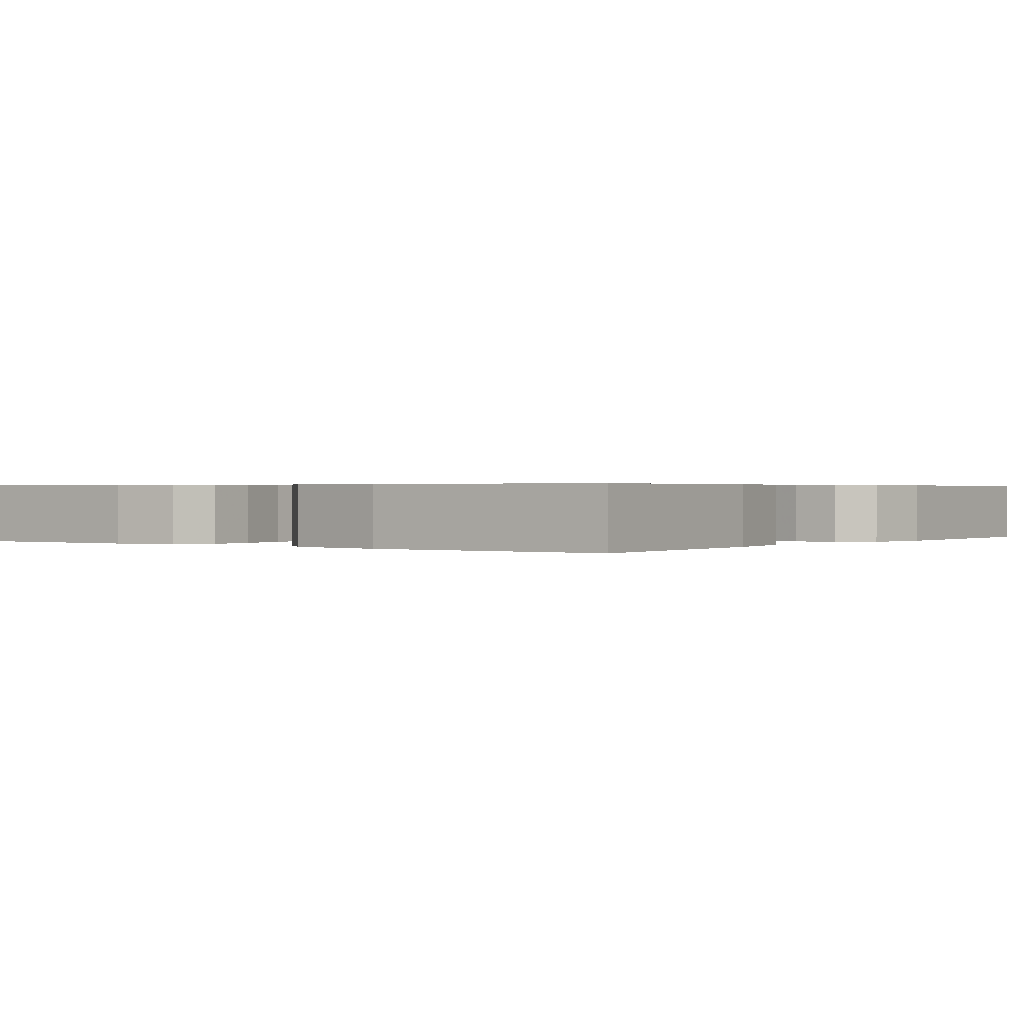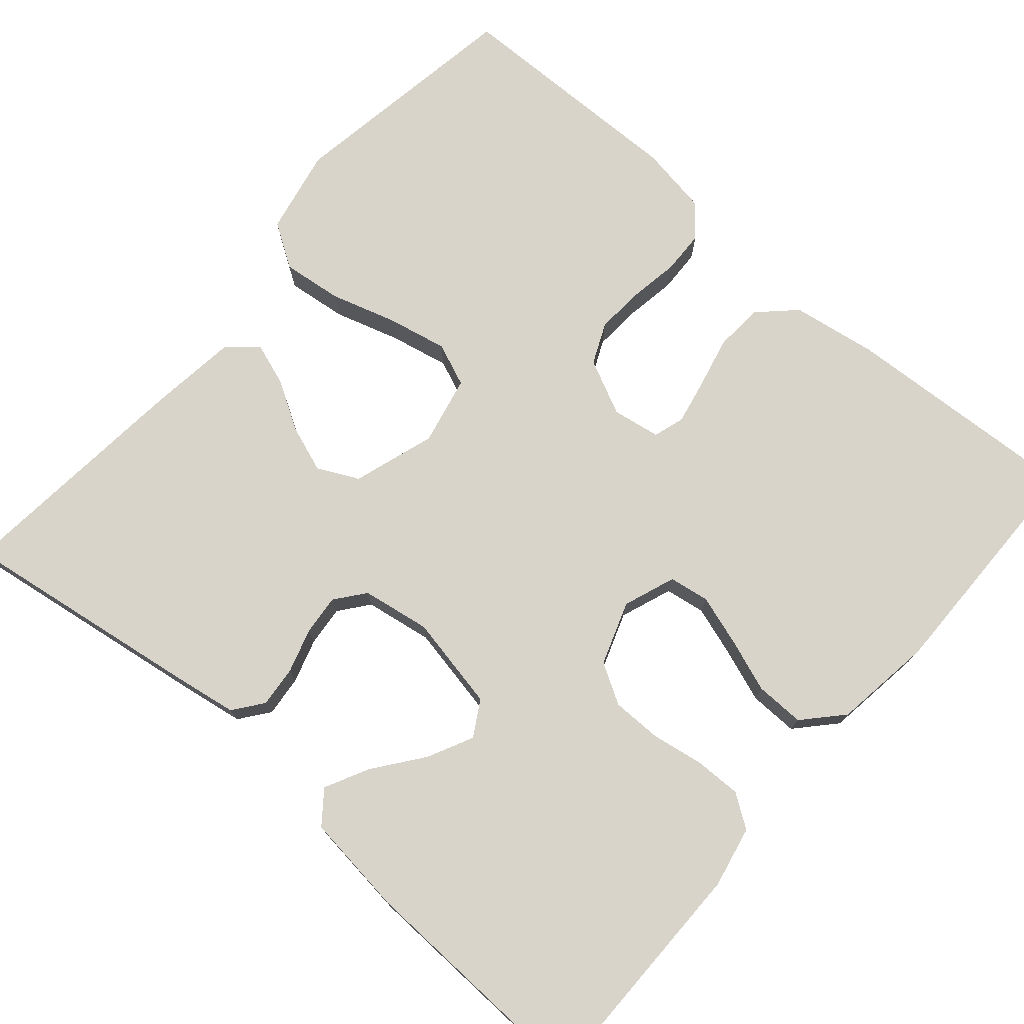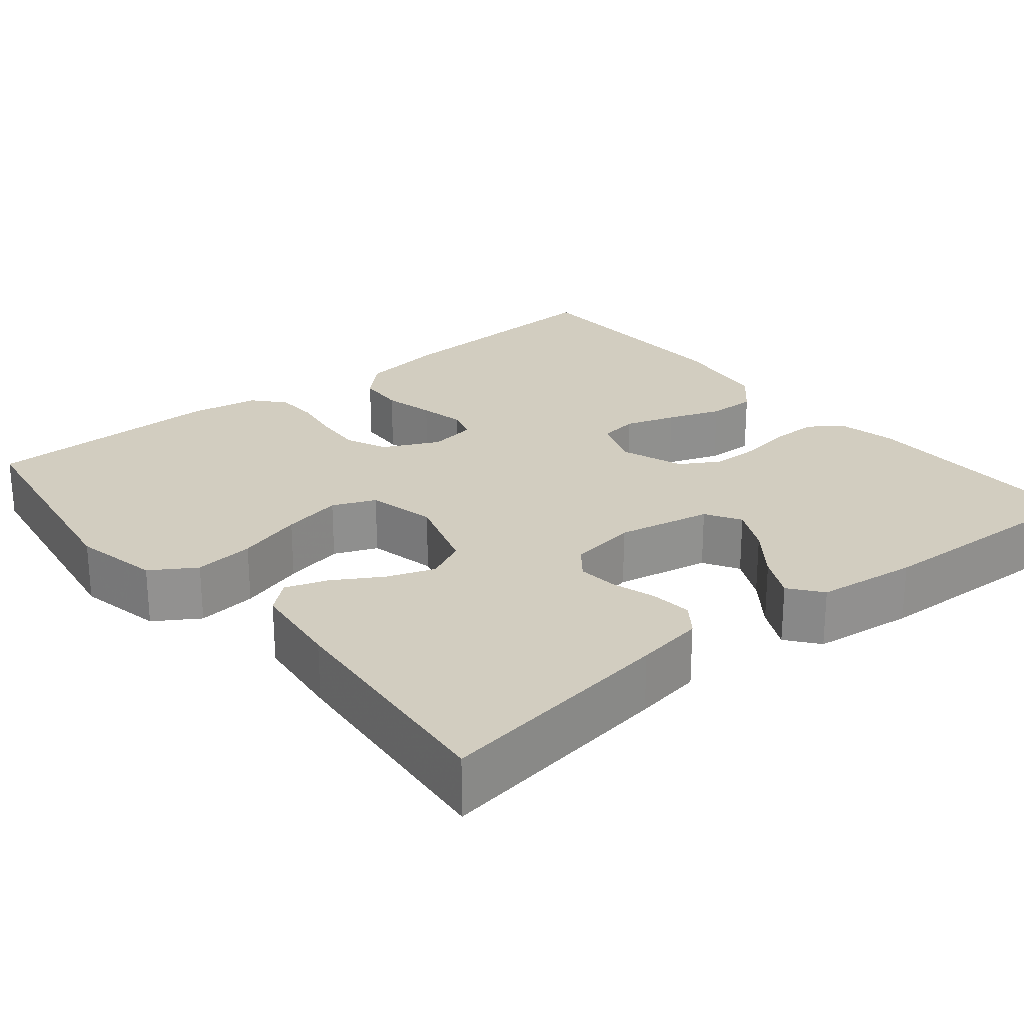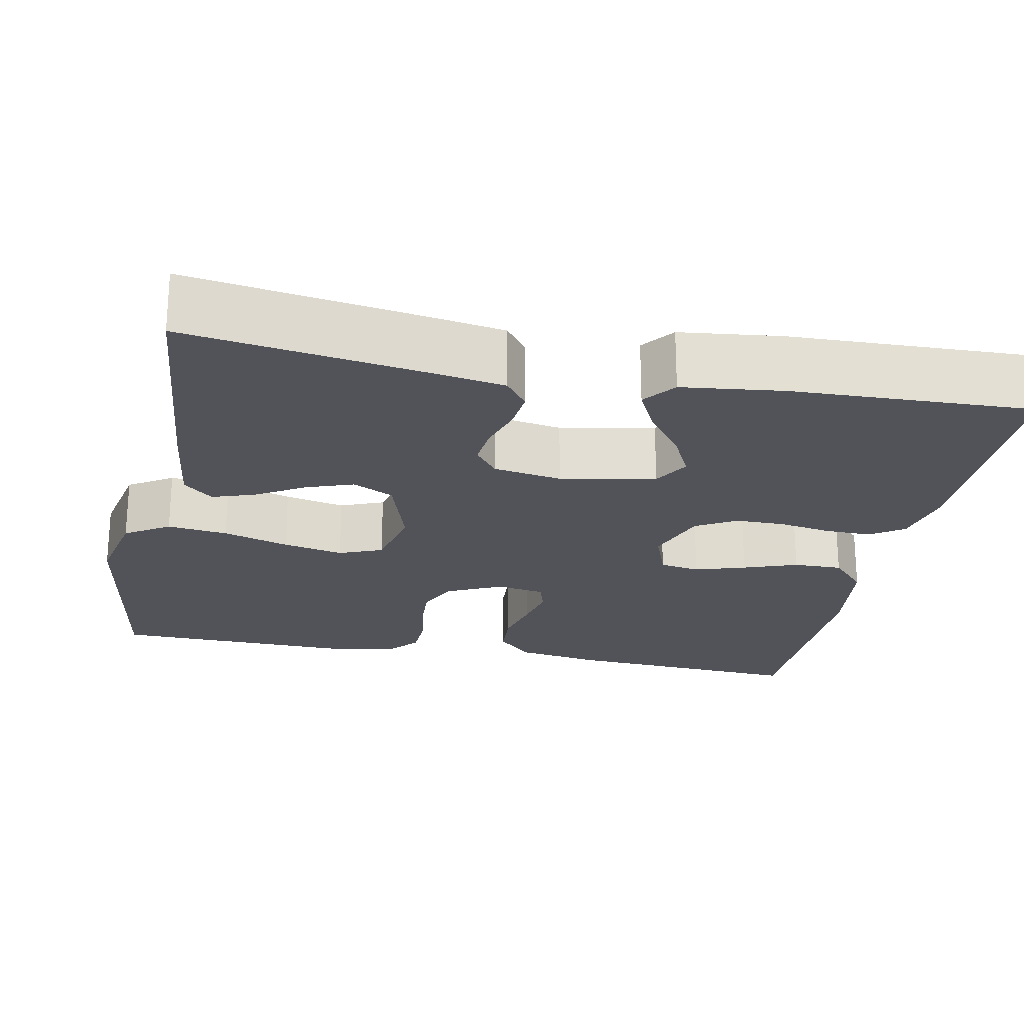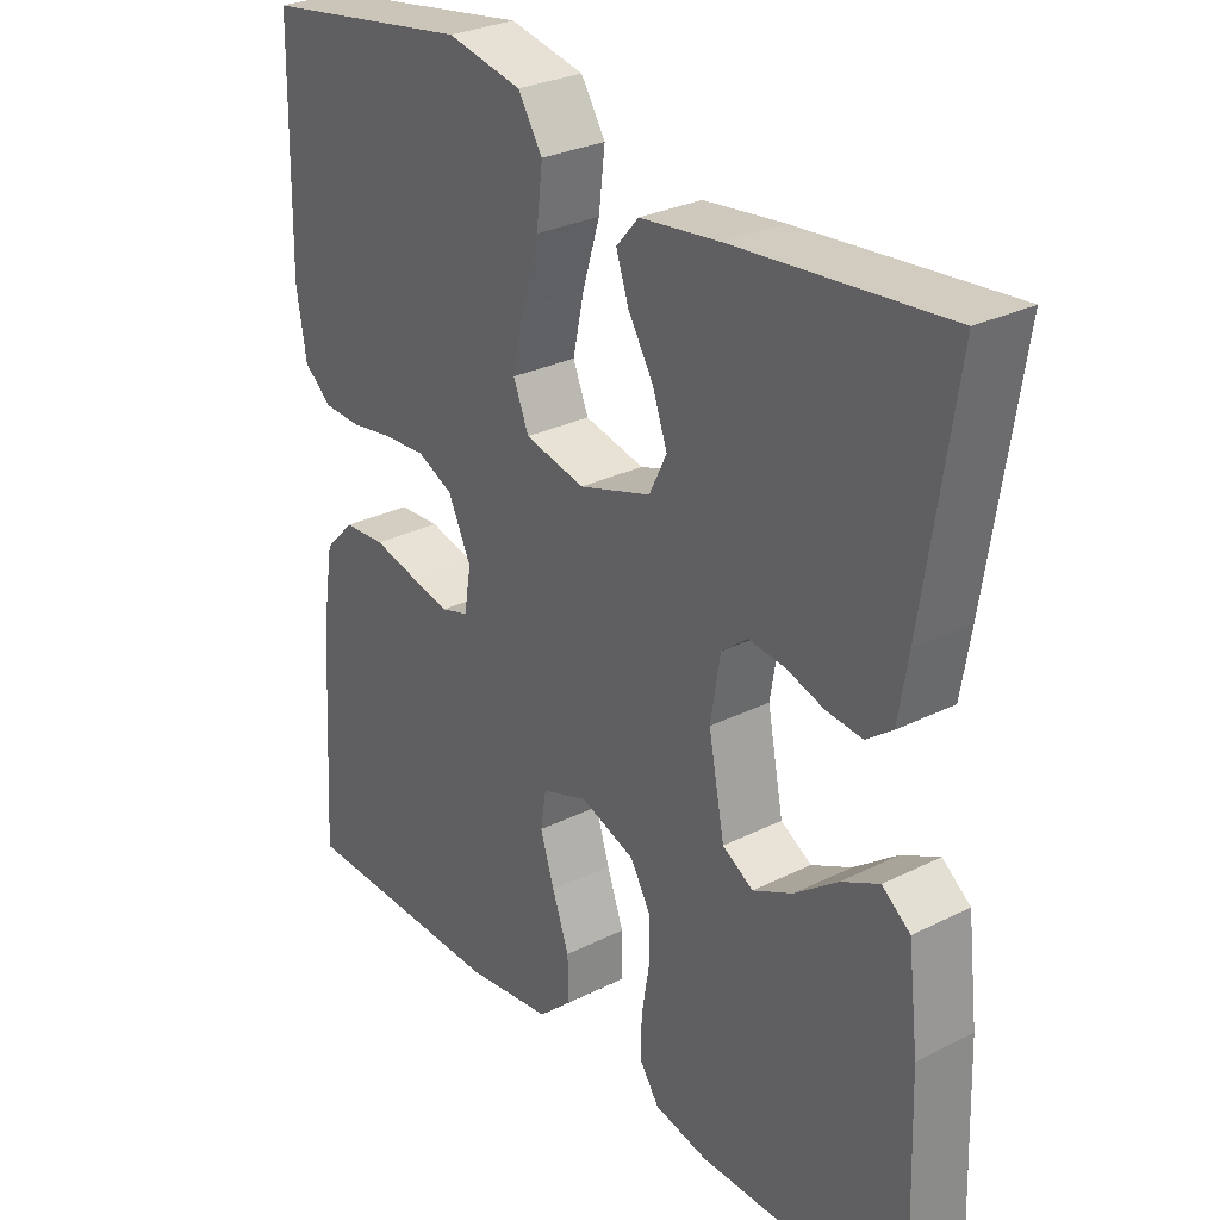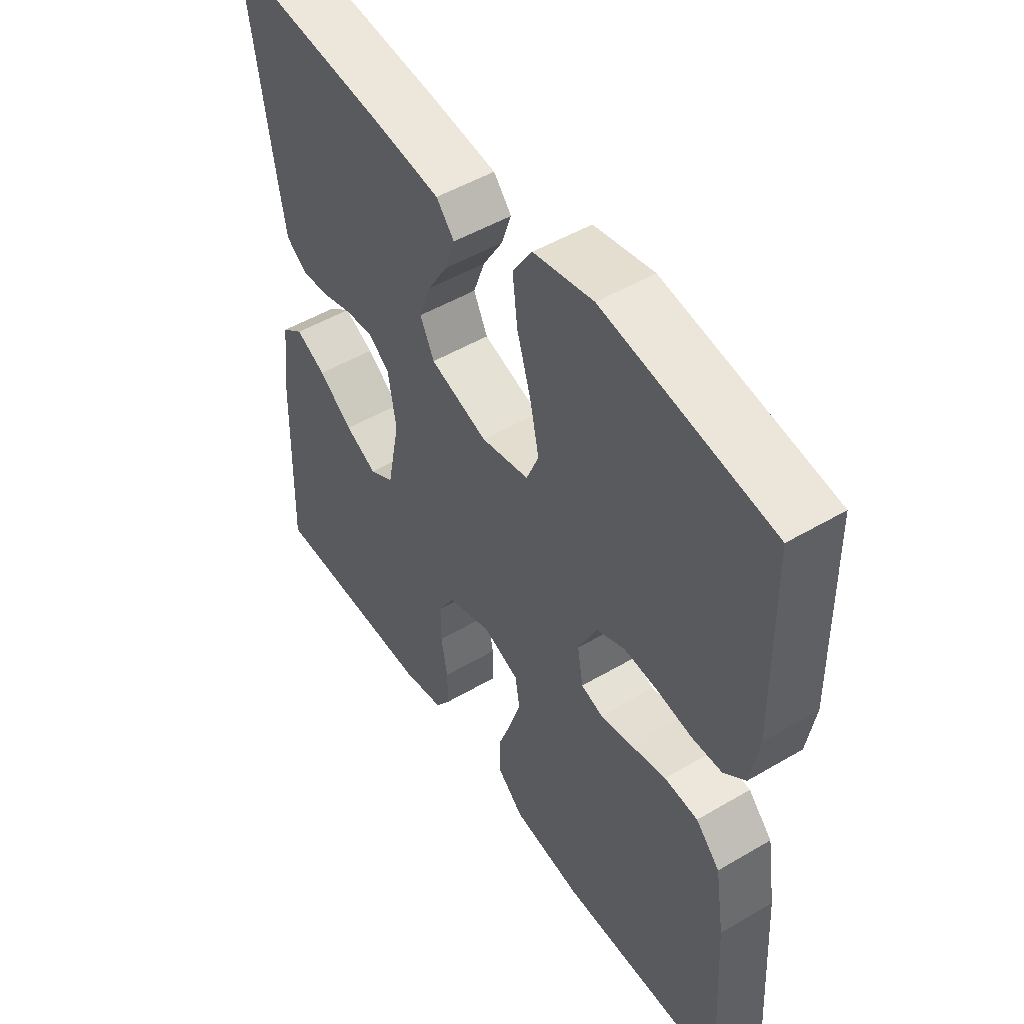
<metadata>
{"format":"obj","ext":"obj","renderer":"f3d","projection":"perspective","resolution":1024,"background":"white","views":[{"elev":0.5,"azim":-144.0,"up":"+Y"},{"elev":75.0,"azim":131.0,"up":"+Y"},{"elev":24.4,"azim":50.7,"up":"+Y"},{"elev":-22.7,"azim":78.7,"up":"+Y"},{"elev":28.9,"azim":53.3,"up":"+Z"},{"elev":50.1,"azim":-122.9,"up":"+Z"}]}
</metadata>
<code>
v 0.5 0.07 0.5
v 0.455 0.07 0.2
v 0.441 0.07 0.115
v 0.404 0.07 0.087
v 0.353 0.07 0.092
v 0.298 0.07 0.109
v 0.247 0.07 0.114
v 0.21 0.07 0.085
v 0.196 0.07 0
v 0.219 0.07 -0.118
v 0.263 0.07 -0.144
v 0.32 0.07 -0.116
v 0.381 0.07 -0.07
v 0.435 0.07 -0.043
v 0.475 0.07 -0.074
v 0.49 0.07 -0.2
v 0.5 0.07 -0.5
v 0.2 0.07 -0.499
v 0.124 0.07 -0.483
v 0.096 0.07 -0.442
v 0.097 0.07 -0.384
v 0.108 0.07 -0.319
v 0.108 0.07 -0.257
v 0.079 0.07 -0.207
v 0 0.07 -0.179
v -0.065 0.07 -0.203
v -0.073 0.07 -0.253
v -0.053 0.07 -0.316
v -0.029 0.07 -0.383
v -0.028 0.07 -0.444
v -0.076 0.07 -0.488
v -0.2 0.07 -0.505
v -0.5 0.07 -0.5
v -0.482 0.07 -0.2
v -0.465 0.07 -0.093
v -0.422 0.07 -0.049
v -0.362 0.07 -0.045
v -0.298 0.07 -0.06
v -0.241 0.07 -0.072
v -0.202 0.07 -0.06
v -0.192 0.07 0
v -0.225 0.07 0.069
v -0.276 0.07 0.092
v -0.337 0.07 0.088
v -0.399 0.07 0.078
v -0.453 0.07 0.08
v -0.492 0.07 0.114
v -0.506 0.07 0.2
v -0.5 0.07 0.5
v -0.2 0.07 0.547
v -0.093 0.07 0.525
v -0.058 0.07 0.47
v -0.067 0.07 0.395
v -0.092 0.07 0.313
v -0.108 0.07 0.238
v -0.086 0.07 0.184
v 0 0.07 0.165
v 0.103 0.07 0.198
v 0.128 0.07 0.249
v 0.107 0.07 0.308
v 0.071 0.07 0.368
v 0.053 0.07 0.421
v 0.085 0.07 0.458
v 0.2 0.07 0.472
v 0.5 0 0.5
v 0.455 0 0.2
v 0.441 0 0.115
v 0.404 0 0.087
v 0.353 0 0.092
v 0.298 0 0.109
v 0.247 0 0.114
v 0.21 0 0.085
v 0.196 0 0
v 0.219 0 -0.118
v 0.263 0 -0.144
v 0.32 0 -0.116
v 0.381 0 -0.07
v 0.435 0 -0.043
v 0.475 0 -0.074
v 0.49 0 -0.2
v 0.5 0 -0.5
v 0.2 0 -0.499
v 0.124 0 -0.483
v 0.096 0 -0.442
v 0.097 0 -0.384
v 0.108 0 -0.319
v 0.108 0 -0.257
v 0.079 0 -0.207
v 0 0 -0.179
v -0.065 0 -0.203
v -0.073 0 -0.253
v -0.053 0 -0.316
v -0.029 0 -0.383
v -0.028 0 -0.444
v -0.076 0 -0.488
v -0.2 0 -0.505
v -0.5 0 -0.5
v -0.482 0 -0.2
v -0.465 0 -0.093
v -0.422 0 -0.049
v -0.362 0 -0.045
v -0.298 0 -0.06
v -0.241 0 -0.072
v -0.202 0 -0.06
v -0.192 0 0
v -0.225 0 0.069
v -0.276 0 0.092
v -0.337 0 0.088
v -0.399 0 0.078
v -0.453 0 0.08
v -0.492 0 0.114
v -0.506 0 0.2
v -0.5 0 0.5
v -0.2 0 0.547
v -0.093 0 0.525
v -0.058 0 0.47
v -0.067 0 0.395
v -0.092 0 0.313
v -0.108 0 0.238
v -0.086 0 0.184
v 0 0 0.165
v 0.103 0 0.198
v 0.128 0 0.249
v 0.107 0 0.308
v 0.071 0 0.368
v 0.053 0 0.421
v 0.085 0 0.458
v 0.2 0 0.472
f 60 61 62 63
f 59 60 63 64
f 51 52 53 54
f 51 54 55
f 50 51 55
f 49 50 55
f 48 49 55 56
f 44 45 46 47
f 43 44 47 48
f 42 43 48 56
f 35 36 37 38
f 35 38 39
f 34 35 39
f 33 34 39 40
f 31 32 33 40
f 28 29 30 31
f 27 28 31 40
f 19 20 21 22
f 19 22 23
f 18 19 23
f 17 18 23
f 16 17 23 24
f 12 13 14 15
f 11 12 15 16
f 3 4 5 6
f 3 6 7
f 2 3 7
f 59 64 1 2
f 58 59 2 7
f 57 58 7 8
f 41 42 56 57
f 41 57 8 9
f 26 27 40 41
f 25 26 41 9
f 11 16 24 25
f 10 11 25
f 9 10 25
f 127 126 125 124
f 128 127 124 123
f 118 117 116 115
f 119 118 115
f 119 115 114
f 119 114 113
f 120 119 113 112
f 111 110 109 108
f 112 111 108 107
f 120 112 107 106
f 102 101 100 99
f 103 102 99
f 103 99 98
f 104 103 98 97
f 104 97 96 95
f 95 94 93 92
f 104 95 92 91
f 86 85 84 83
f 87 86 83
f 87 83 82
f 87 82 81
f 88 87 81 80
f 79 78 77 76
f 80 79 76 75
f 70 69 68 67
f 71 70 67
f 71 67 66
f 66 65 128 123
f 71 66 123 122
f 72 71 122 121
f 121 120 106 105
f 73 72 121 105
f 105 104 91 90
f 73 105 90 89
f 89 88 80 75
f 89 75 74
f 89 74 73
f 1 65 66 2
f 2 66 67 3
f 3 67 68 4
f 4 68 69 5
f 5 69 70 6
f 6 70 71 7
f 7 71 72 8
f 8 72 73 9
f 9 73 74 10
f 10 74 75 11
f 11 75 76 12
f 12 76 77 13
f 13 77 78 14
f 14 78 79 15
f 15 79 80 16
f 16 80 81 17
f 17 81 82 18
f 18 82 83 19
f 19 83 84 20
f 20 84 85 21
f 21 85 86 22
f 22 86 87 23
f 23 87 88 24
f 24 88 89 25
f 25 89 90 26
f 26 90 91 27
f 27 91 92 28
f 28 92 93 29
f 29 93 94 30
f 30 94 95 31
f 31 95 96 32
f 32 96 97 33
f 33 97 98 34
f 34 98 99 35
f 35 99 100 36
f 36 100 101 37
f 37 101 102 38
f 38 102 103 39
f 39 103 104 40
f 40 104 105 41
f 41 105 106 42
f 42 106 107 43
f 43 107 108 44
f 44 108 109 45
f 45 109 110 46
f 46 110 111 47
f 47 111 112 48
f 48 112 113 49
f 49 113 114 50
f 50 114 115 51
f 51 115 116 52
f 52 116 117 53
f 53 117 118 54
f 54 118 119 55
f 55 119 120 56
f 56 120 121 57
f 57 121 122 58
f 58 122 123 59
f 59 123 124 60
f 60 124 125 61
f 61 125 126 62
f 62 126 127 63
f 63 127 128 64
f 64 128 65 1

</code>
